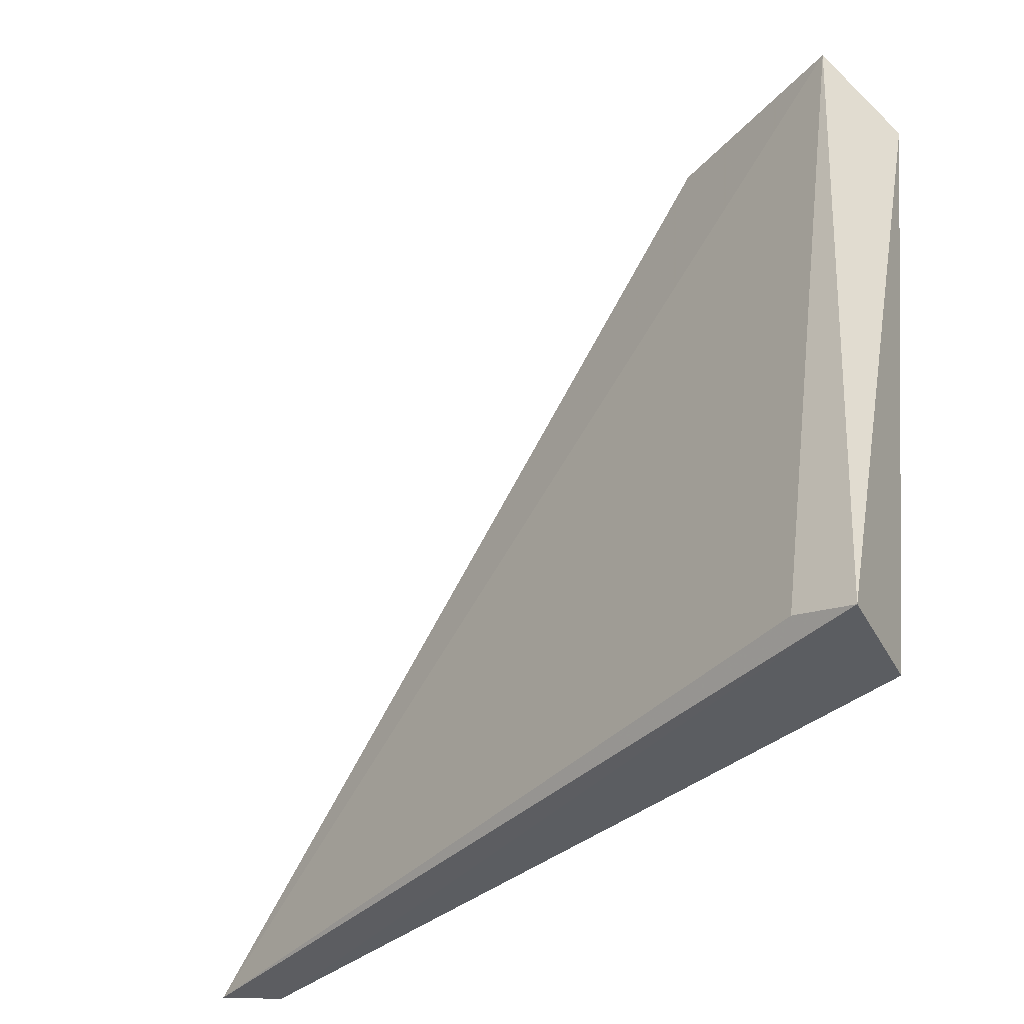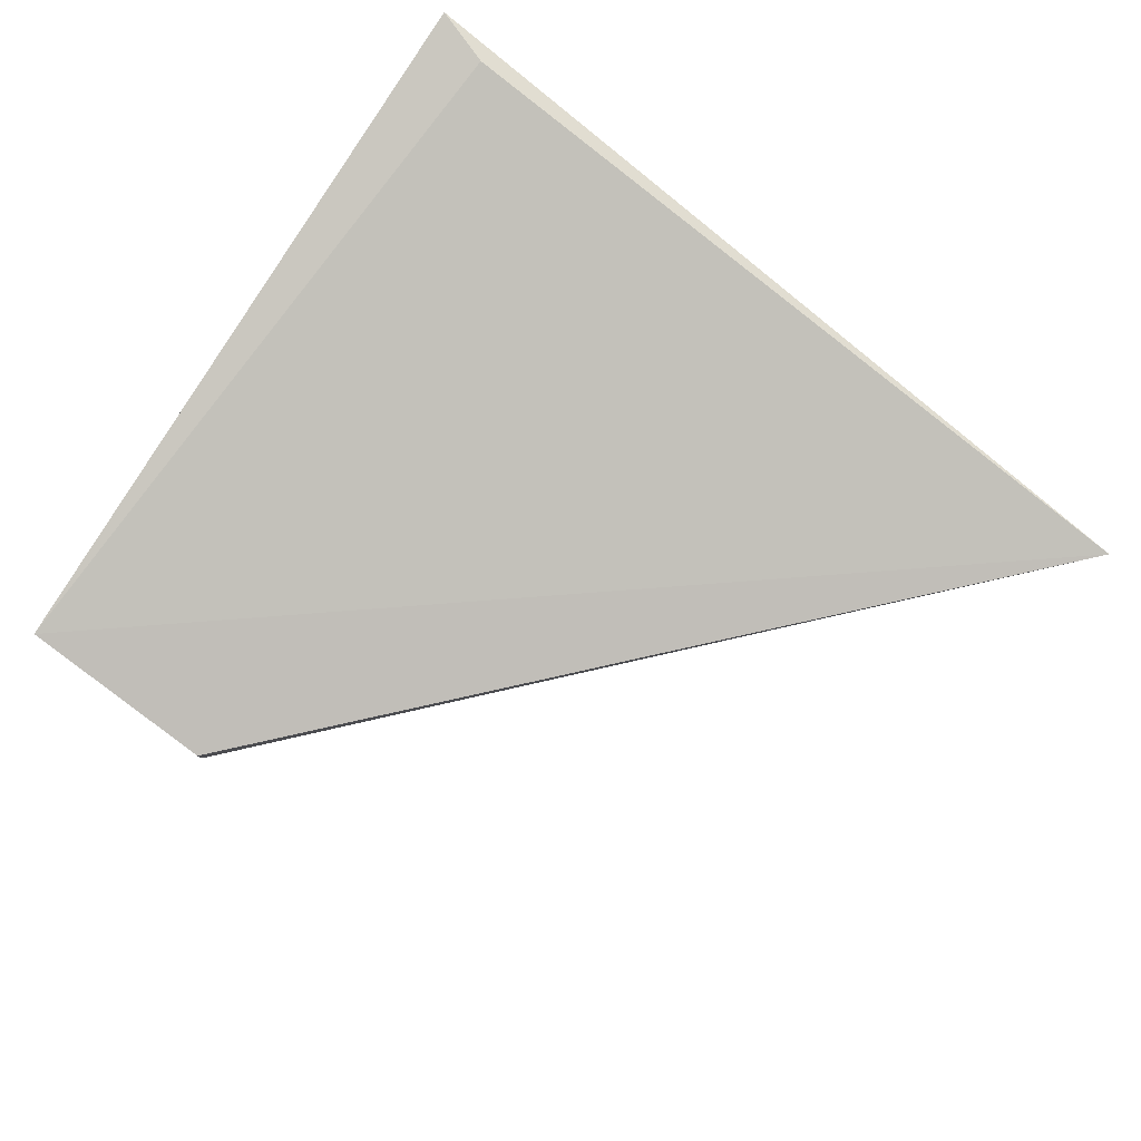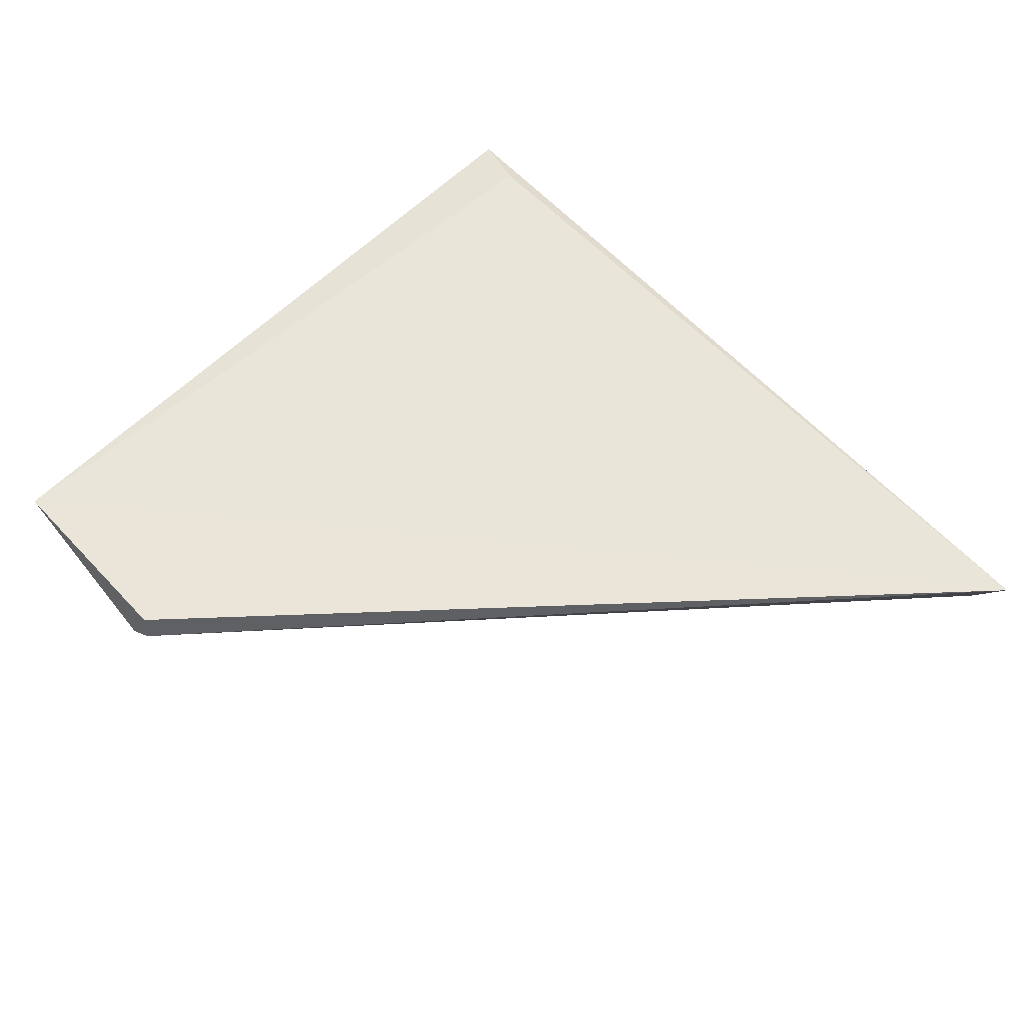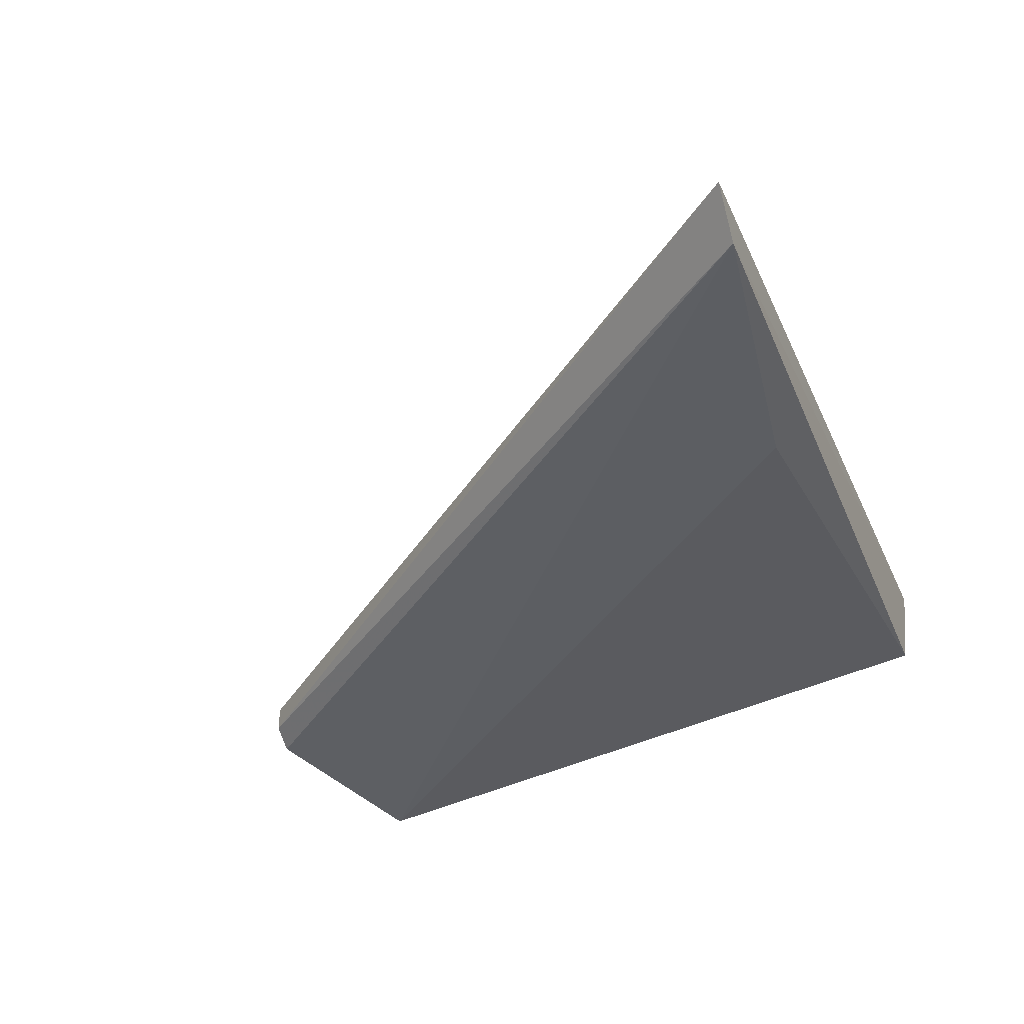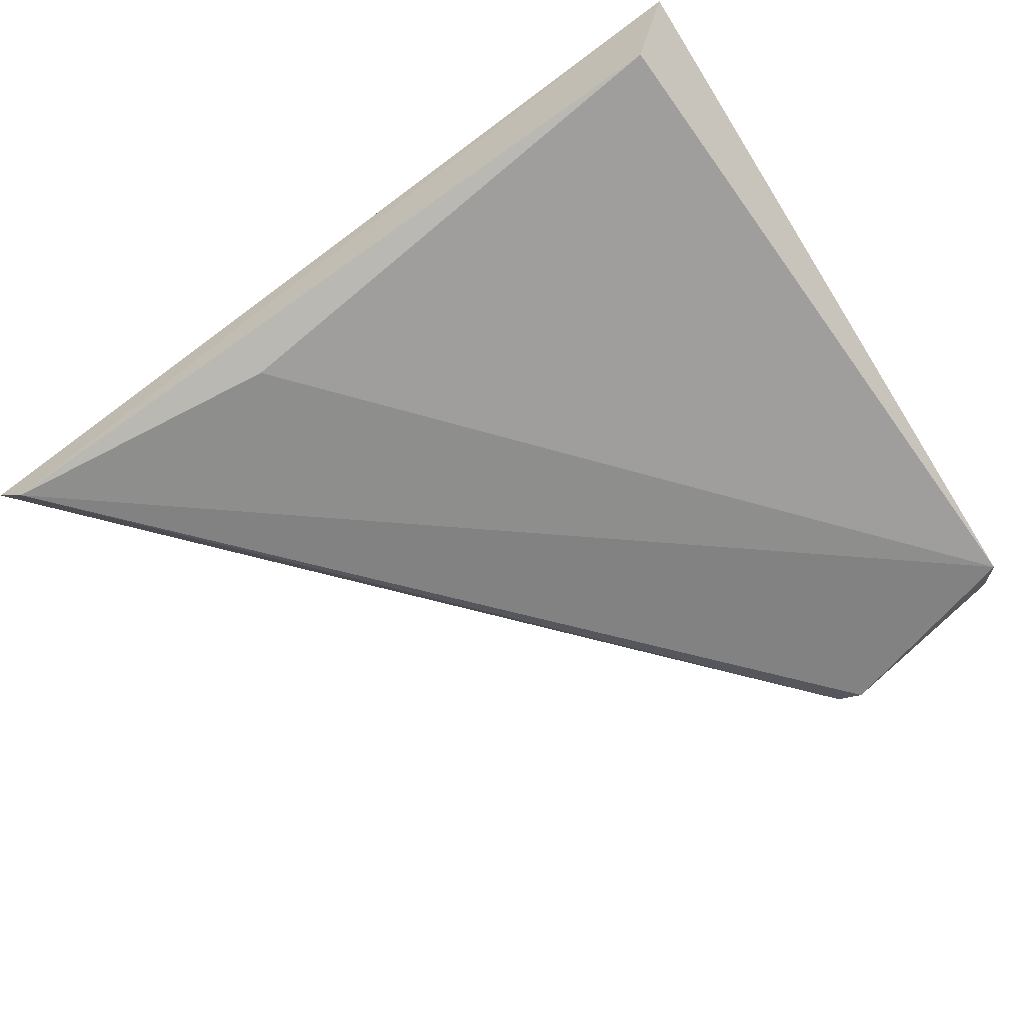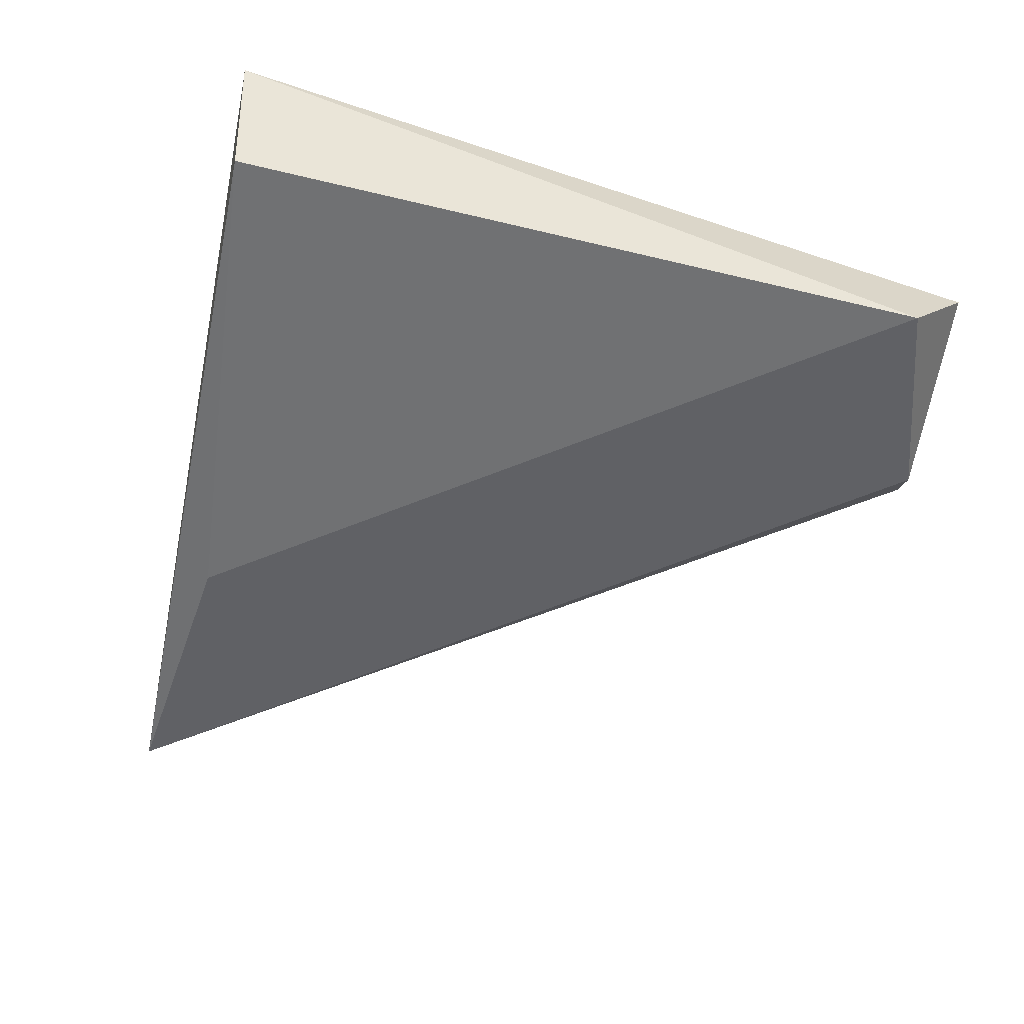
<metadata>
{"format":"obj","ext":"obj","renderer":"f3d","projection":"perspective","resolution":1024,"background":"white","views":[{"elev":-38.3,"azim":-138.1,"up":"+Z"},{"elev":79.9,"azim":36.4,"up":"+Y"},{"elev":44.9,"azim":46.3,"up":"+Y"},{"elev":-40.3,"azim":109.6,"up":"+Y"},{"elev":-60.7,"azim":-146.1,"up":"+Y"},{"elev":-47.1,"azim":-103.2,"up":"+Y"}]}
</metadata>
<code>
v -0.1885 0.2999 -0.2101
v -0.3231 0.2936 -0.1071
v -0.241 0.2954 -0.2051
v -0.1948 0.2936 -0.2101
v -0.2915 0.2936 -0.09654
v -0.3146 0.323 -0.2101
v -0.3242 0.3232 -0.2131
v -0.3188 0.3062 -0.2122
v -0.3188 0.3062 -0.09654
v -0.2873 0.2999 -0.09654
v -0.2873 0.2957 -0.09654
f 4 11 5
f 9 7 2
f 4 7 1
f 4 1 11
f 7 4 8
f 2 7 8
f 2 8 3
f 4 2 3
f 8 4 3
f 7 9 6
f 1 7 6
f 9 1 6
f 1 9 10
f 9 11 10
f 11 1 10
f 2 4 5
f 9 2 5
f 11 9 5

</code>
